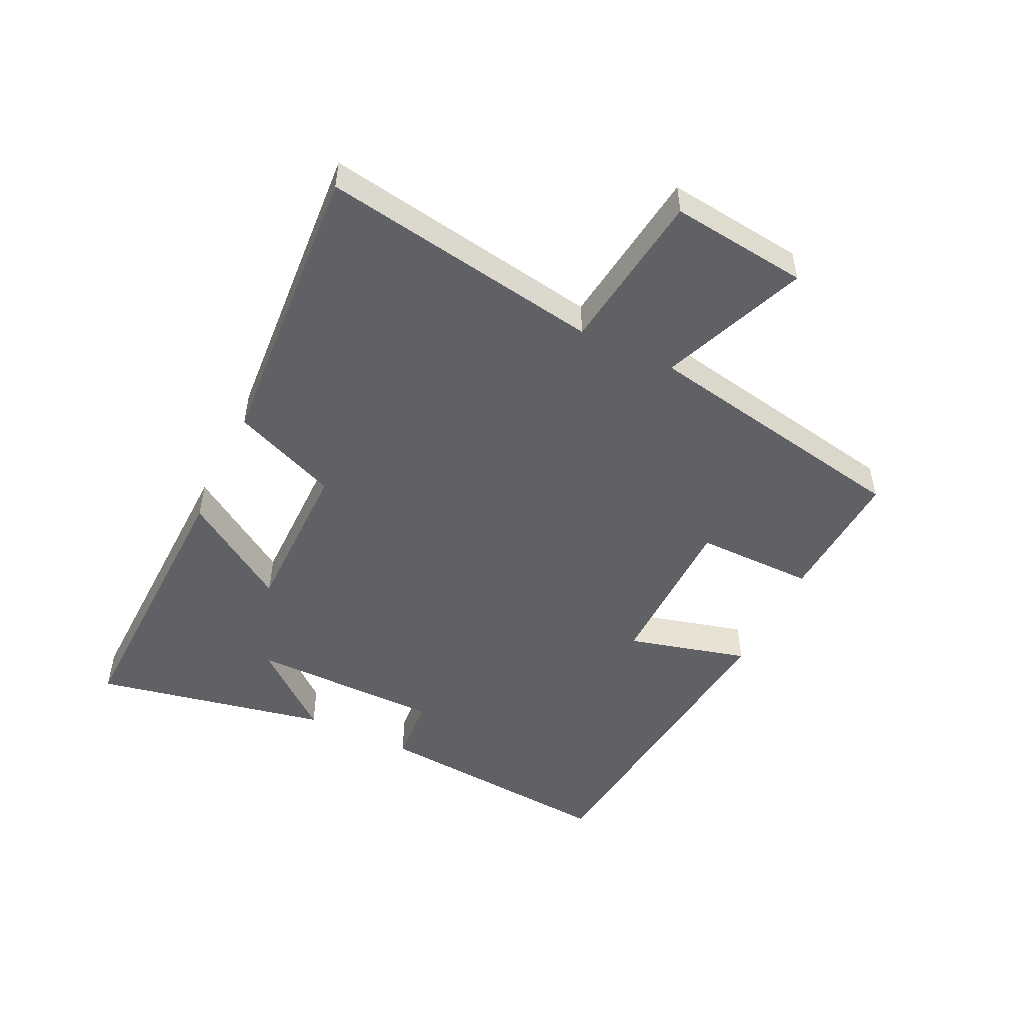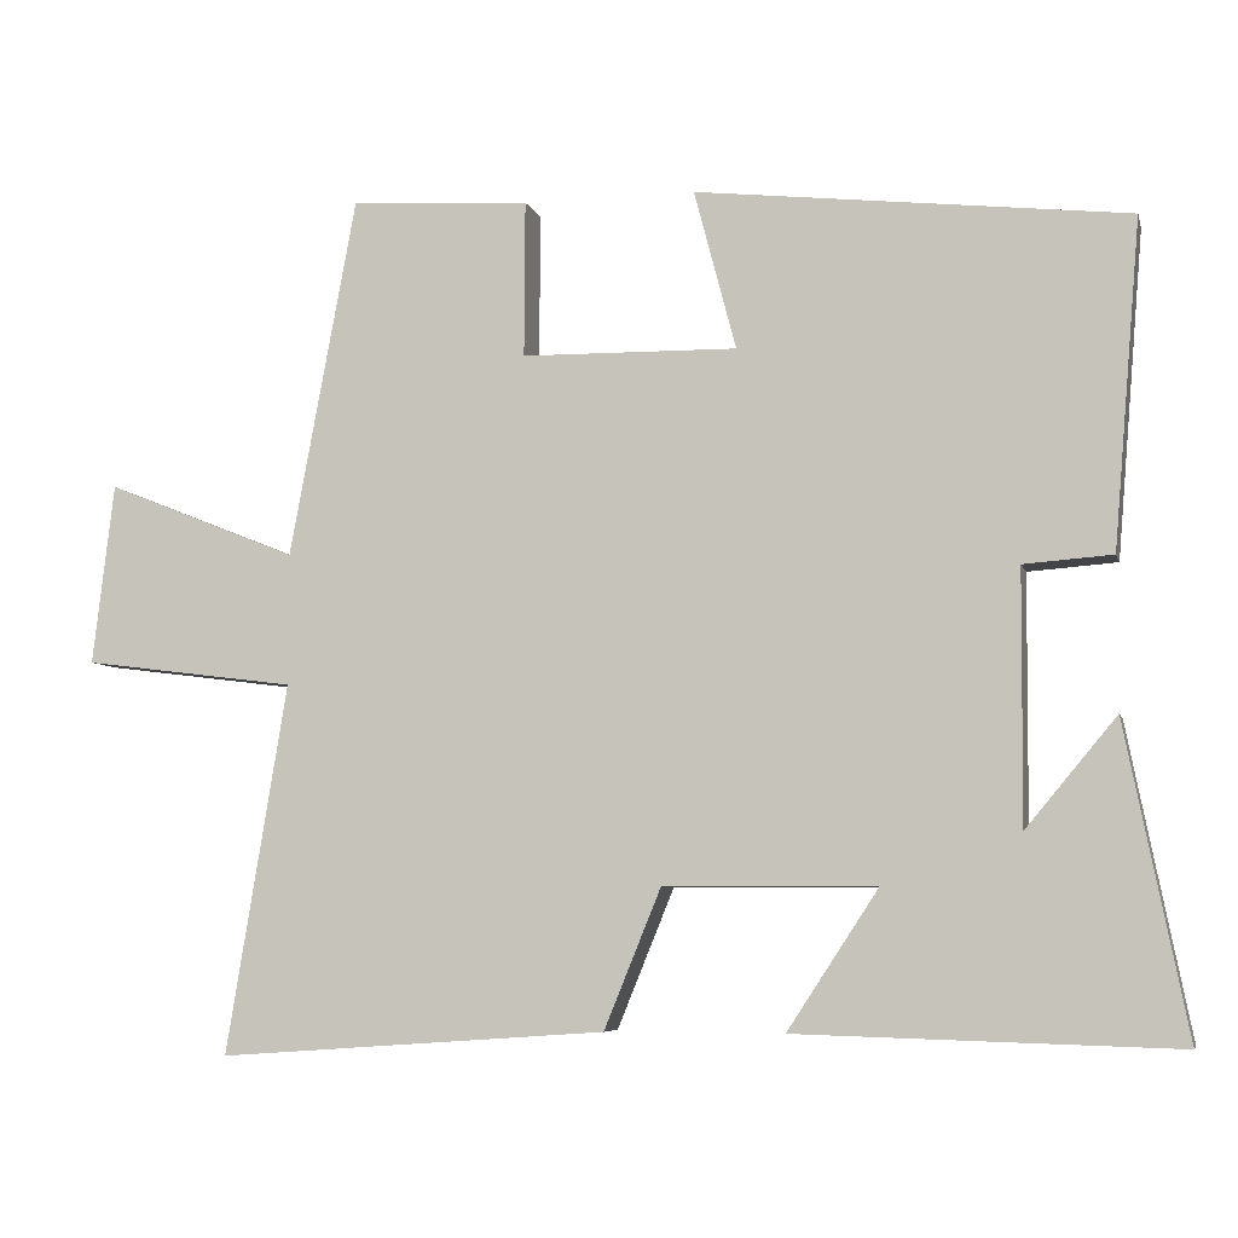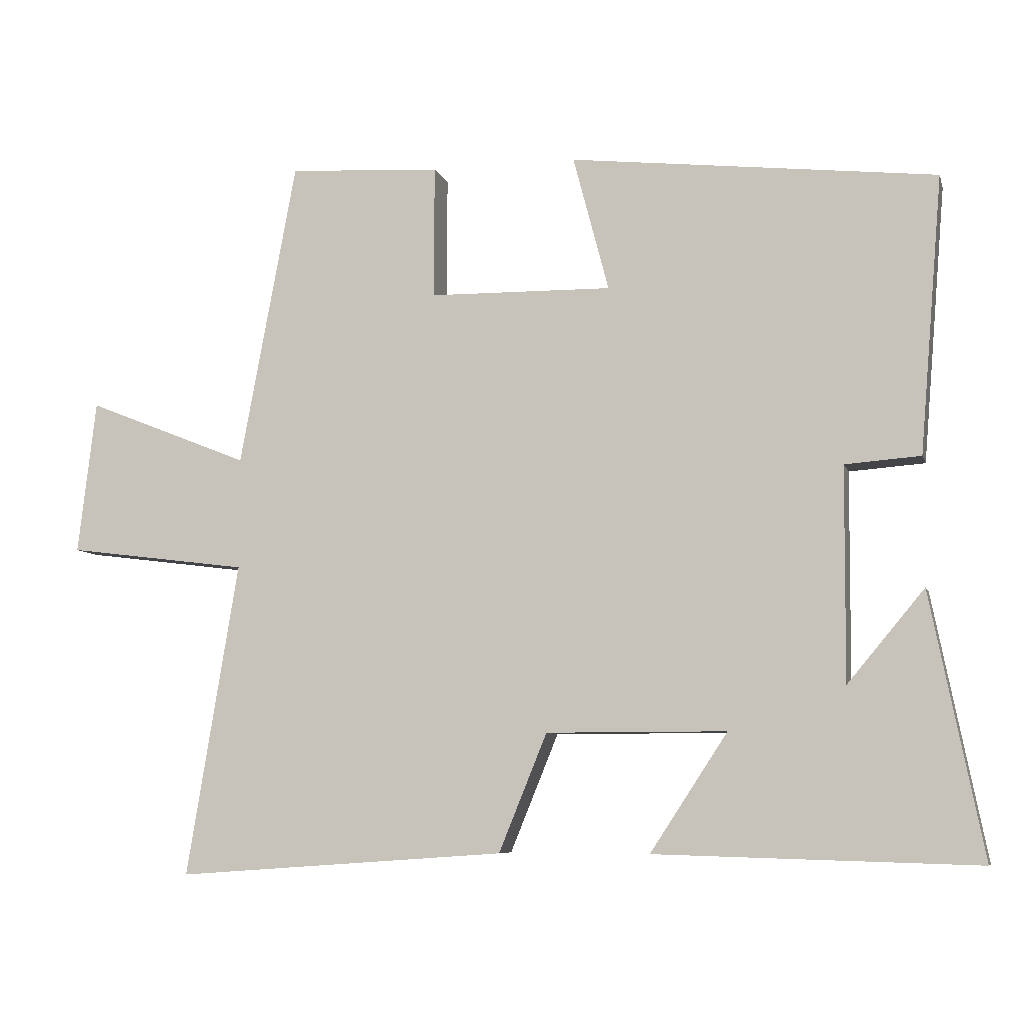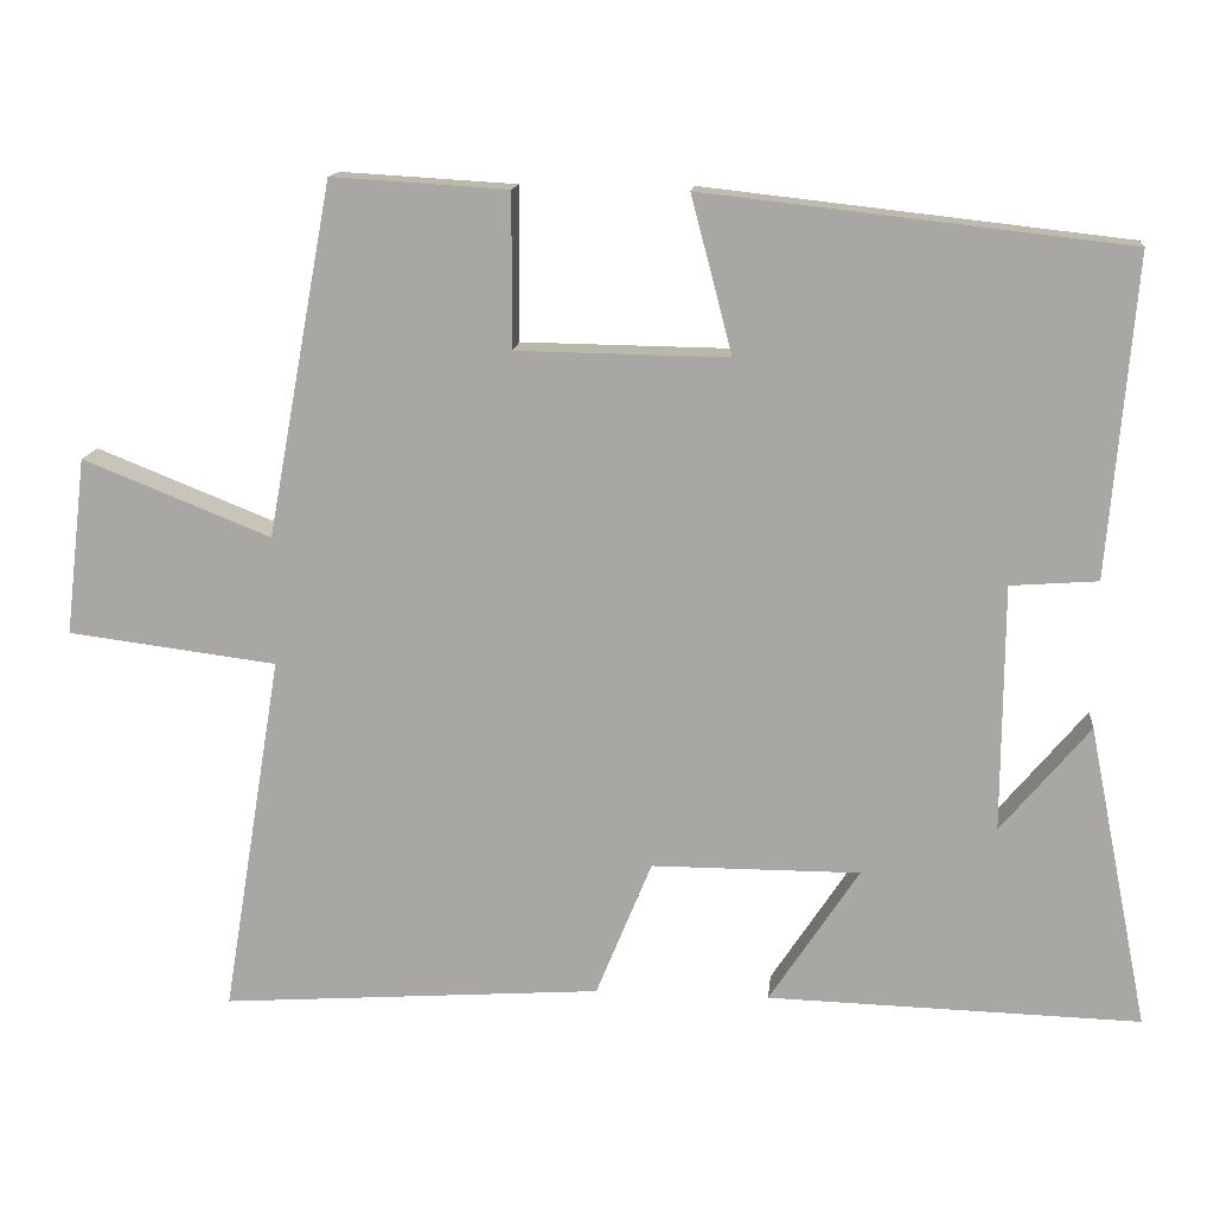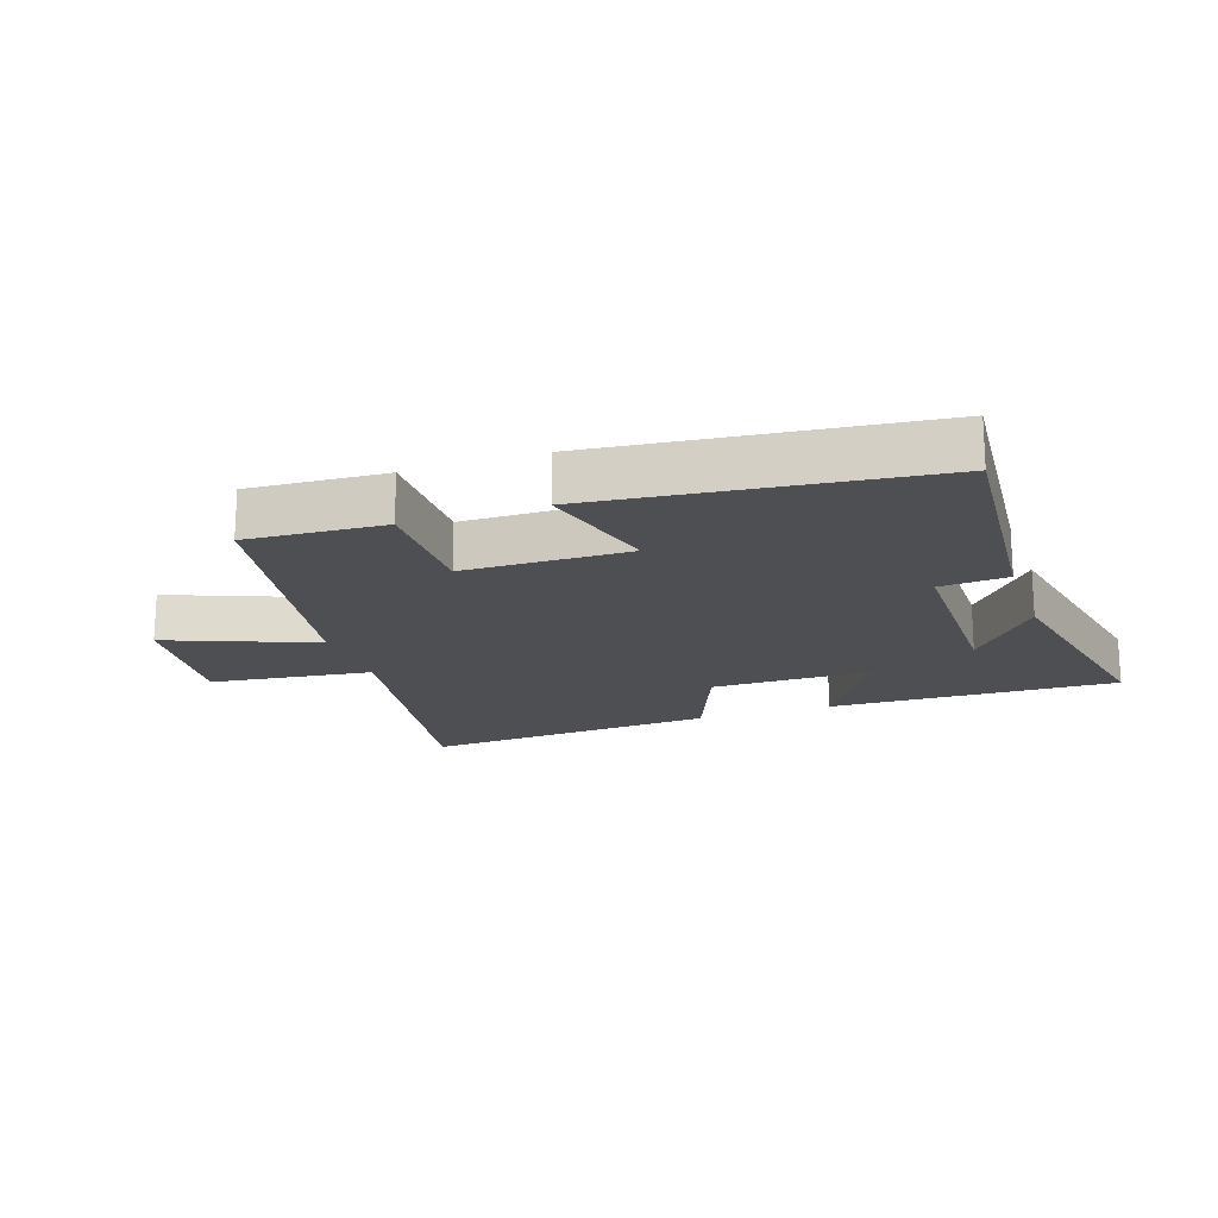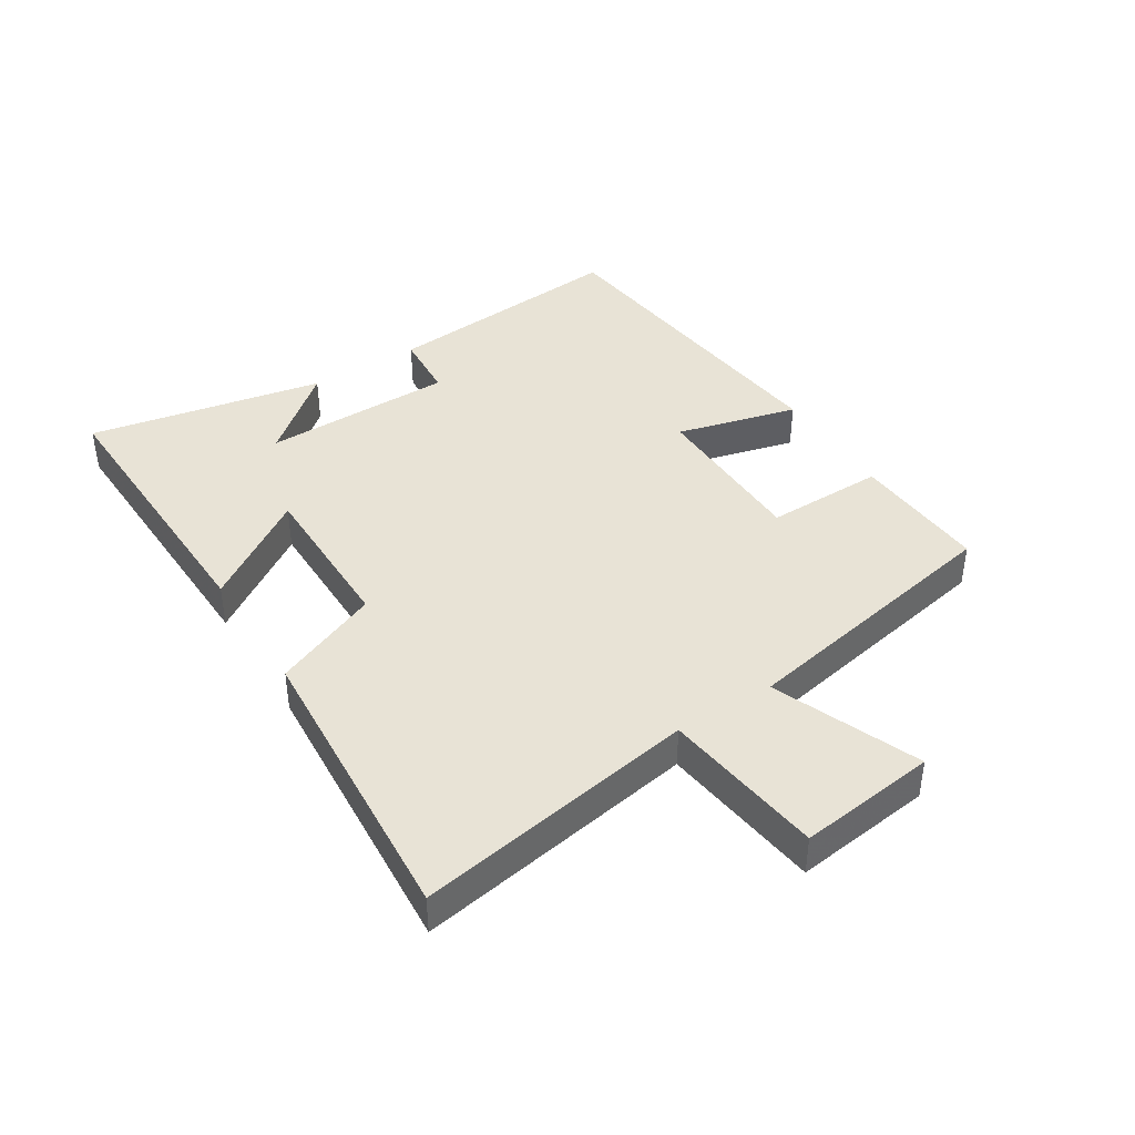
<metadata>
{"format":"obj","ext":"obj","renderer":"f3d","projection":"perspective","resolution":1024,"background":"white","views":[{"elev":-49.9,"azim":-115.7,"up":"+Y"},{"elev":-6.3,"azim":13.6,"up":"+Z"},{"elev":-7.4,"azim":14.1,"up":"+Z"},{"elev":14.1,"azim":5.7,"up":"+Z"},{"elev":-18.2,"azim":19.0,"up":"+Y"},{"elev":41.5,"azim":-122.4,"up":"+Y"}]}
</metadata>
<code>
v 0.533 0.07 0.441
v 0.5 0.07 0.045
v 0.392 0.07 0.037
v 0.39 0.07 -0.269
v 0.5 0.07 -0.137
v 0.575 0.07 -0.513
v 0.114 0.07 -0.5
v 0.225 0.07 -0.331
v -0.033 0.07 -0.331
v -0.102 0.07 -0.5
v -0.574 0.07 -0.533
v -0.5 0.07 -0.084
v -0.759 0.07 -0.051
v -0.733 0.07 0.169
v -0.5 0.07 0.076
v -0.419 0.07 0.513
v -0.201 0.07 0.5
v -0.202 0.07 0.31
v 0.06 0.07 0.306
v 0.009 0.07 0.5
v 0.533 0 0.441
v 0.5 0 0.045
v 0.392 0 0.037
v 0.39 0 -0.269
v 0.5 0 -0.137
v 0.575 0 -0.513
v 0.114 0 -0.5
v 0.225 0 -0.331
v -0.033 0 -0.331
v -0.102 0 -0.5
v -0.574 0 -0.533
v -0.5 0 -0.084
v -0.759 0 -0.051
v -0.733 0 0.169
v -0.5 0 0.076
v -0.419 0 0.513
v -0.201 0 0.5
v -0.202 0 0.31
v 0.06 0 0.306
v 0.009 0 0.5
f 1 2 3
f 20 1 3
f 19 20 3
f 18 19 3 4
f 15 16 17 18
f 15 18 4
f 12 13 14 15
f 12 15 4
f 9 10 11 12
f 8 9 12 4
f 7 8 4
f 6 7 4
f 4 5 6
f 23 22 21
f 23 21 40
f 23 40 39
f 24 23 39 38
f 38 37 36 35
f 24 38 35
f 35 34 33 32
f 24 35 32
f 32 31 30 29
f 24 32 29 28
f 24 28 27
f 24 27 26
f 26 25 24
f 1 21 22 2
f 2 22 23 3
f 3 23 24 4
f 4 24 25 5
f 5 25 26 6
f 6 26 27 7
f 7 27 28 8
f 8 28 29 9
f 9 29 30 10
f 10 30 31 11
f 11 31 32 12
f 12 32 33 13
f 13 33 34 14
f 14 34 35 15
f 15 35 36 16
f 16 36 37 17
f 17 37 38 18
f 18 38 39 19
f 19 39 40 20
f 20 40 21 1

</code>
